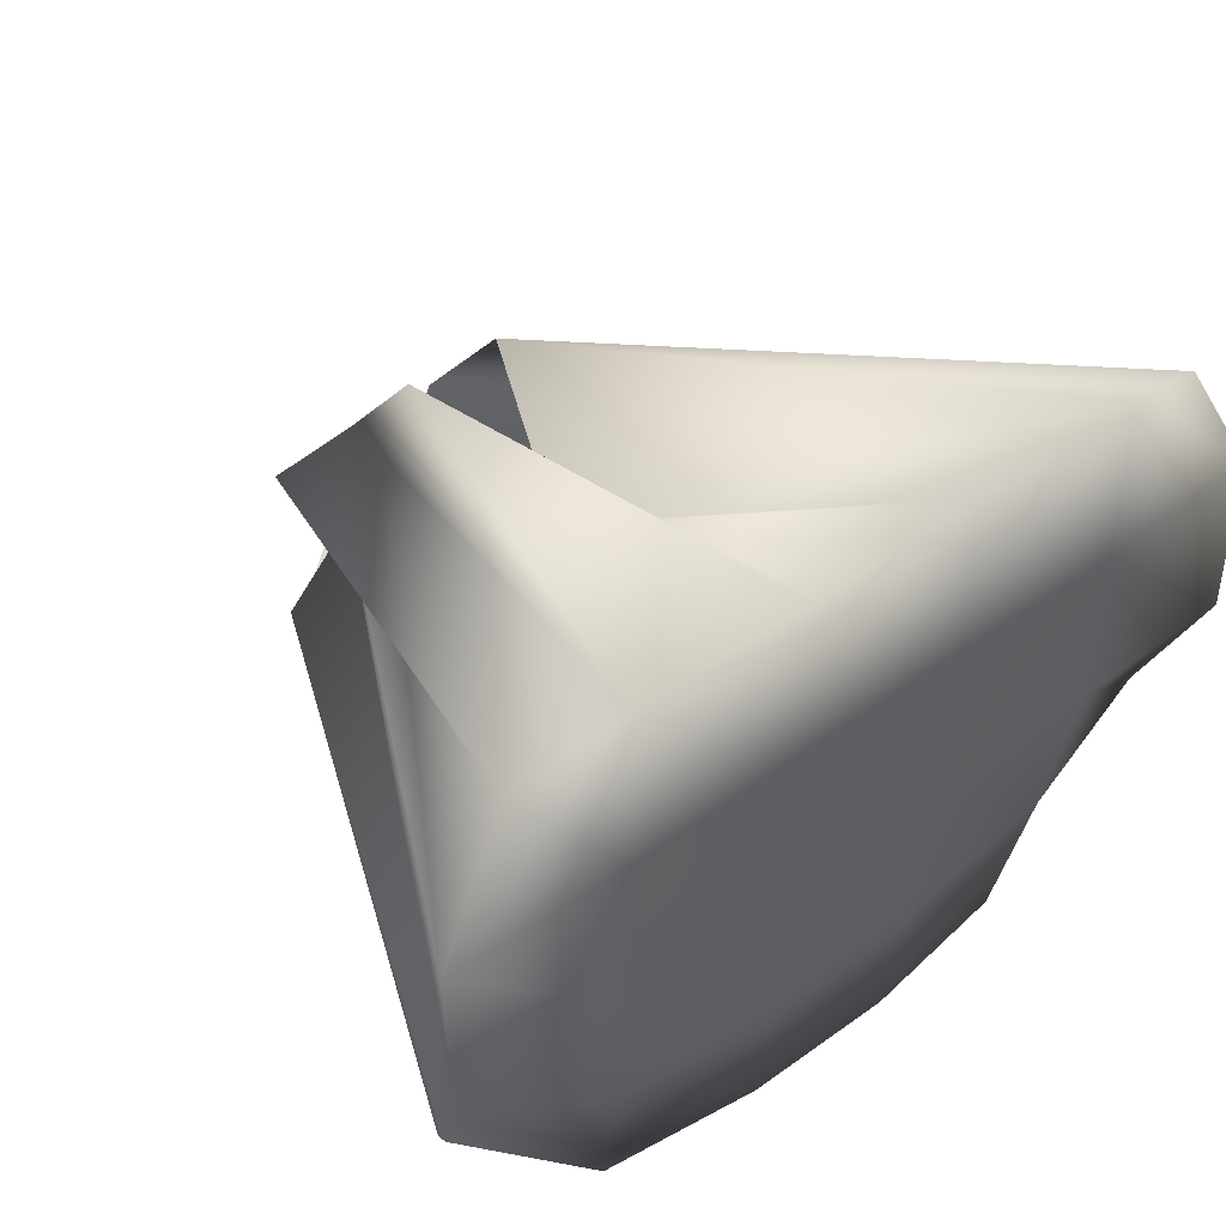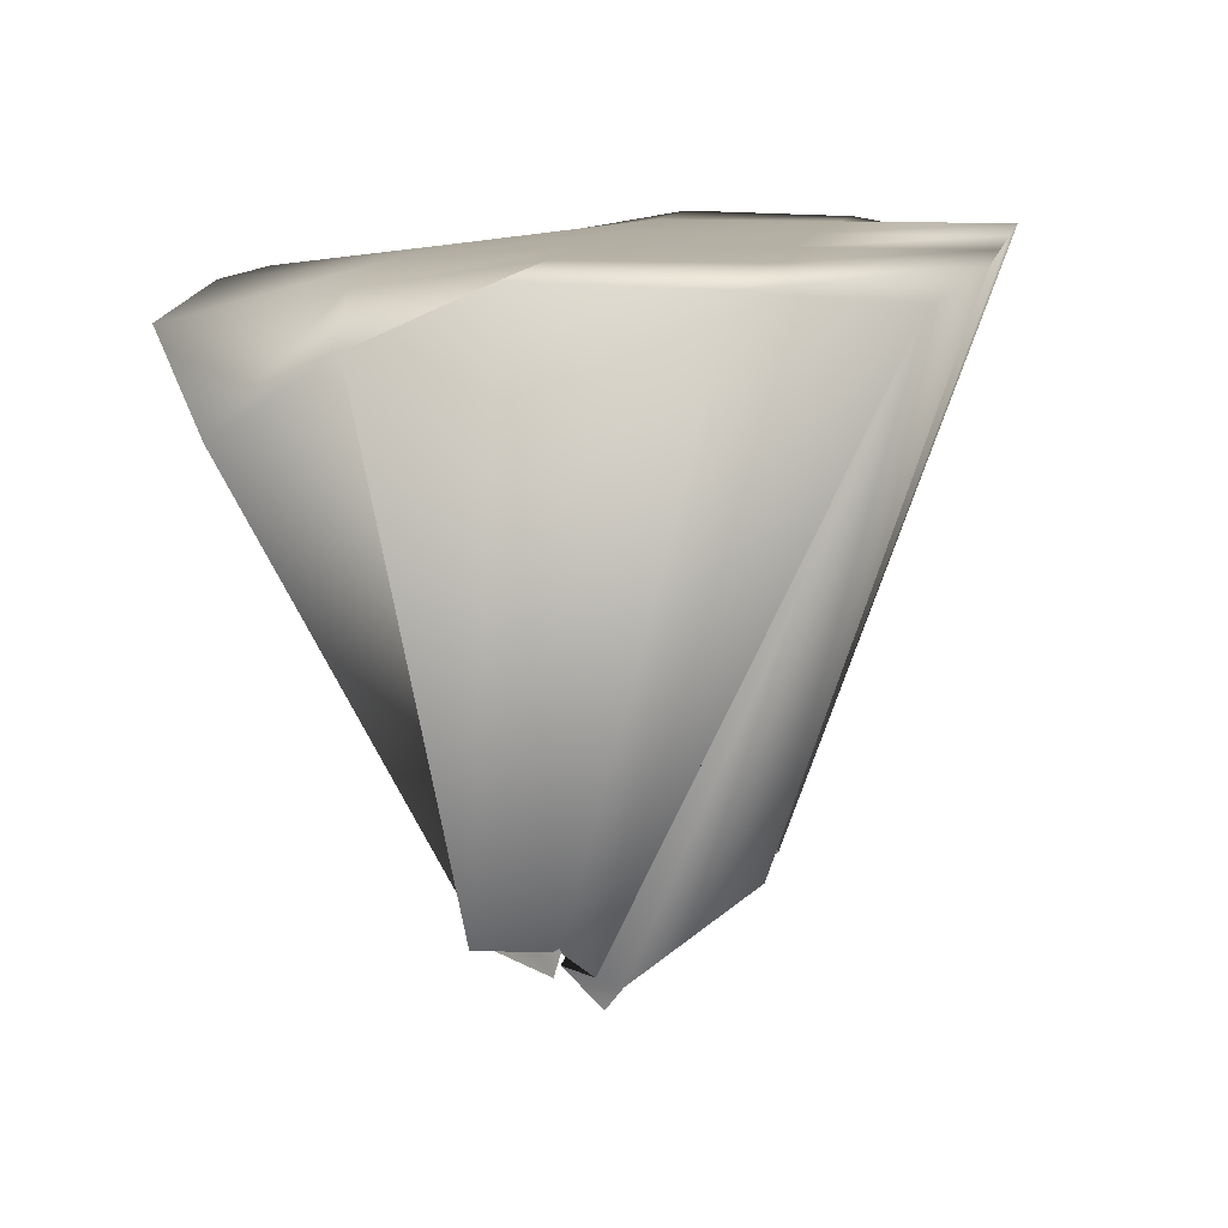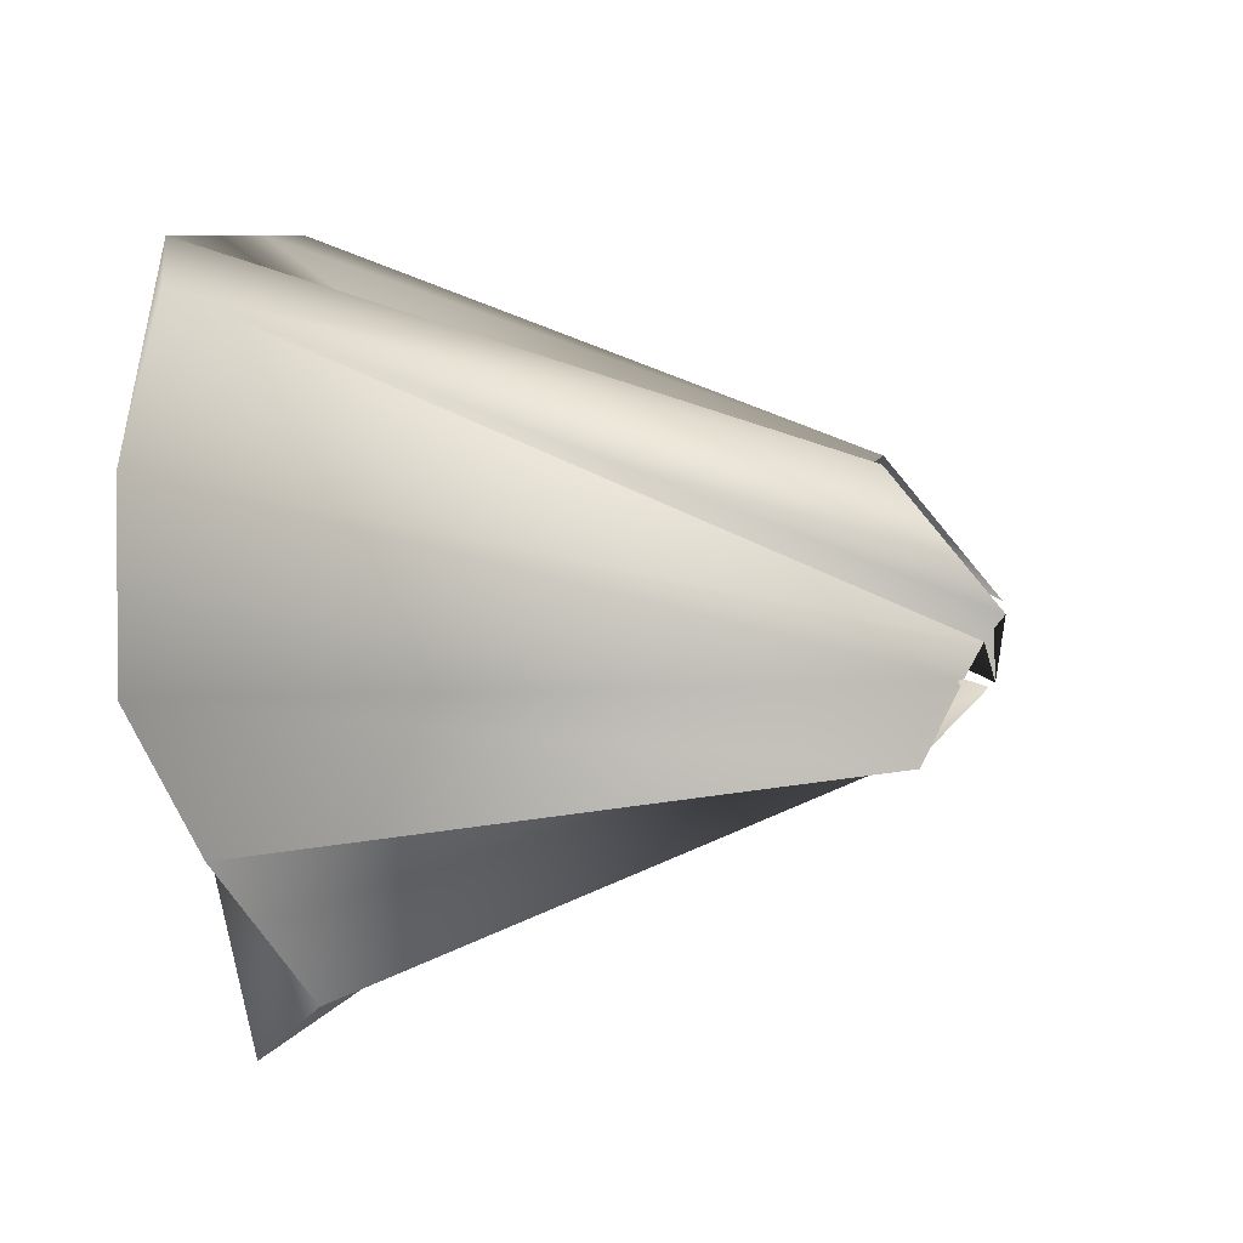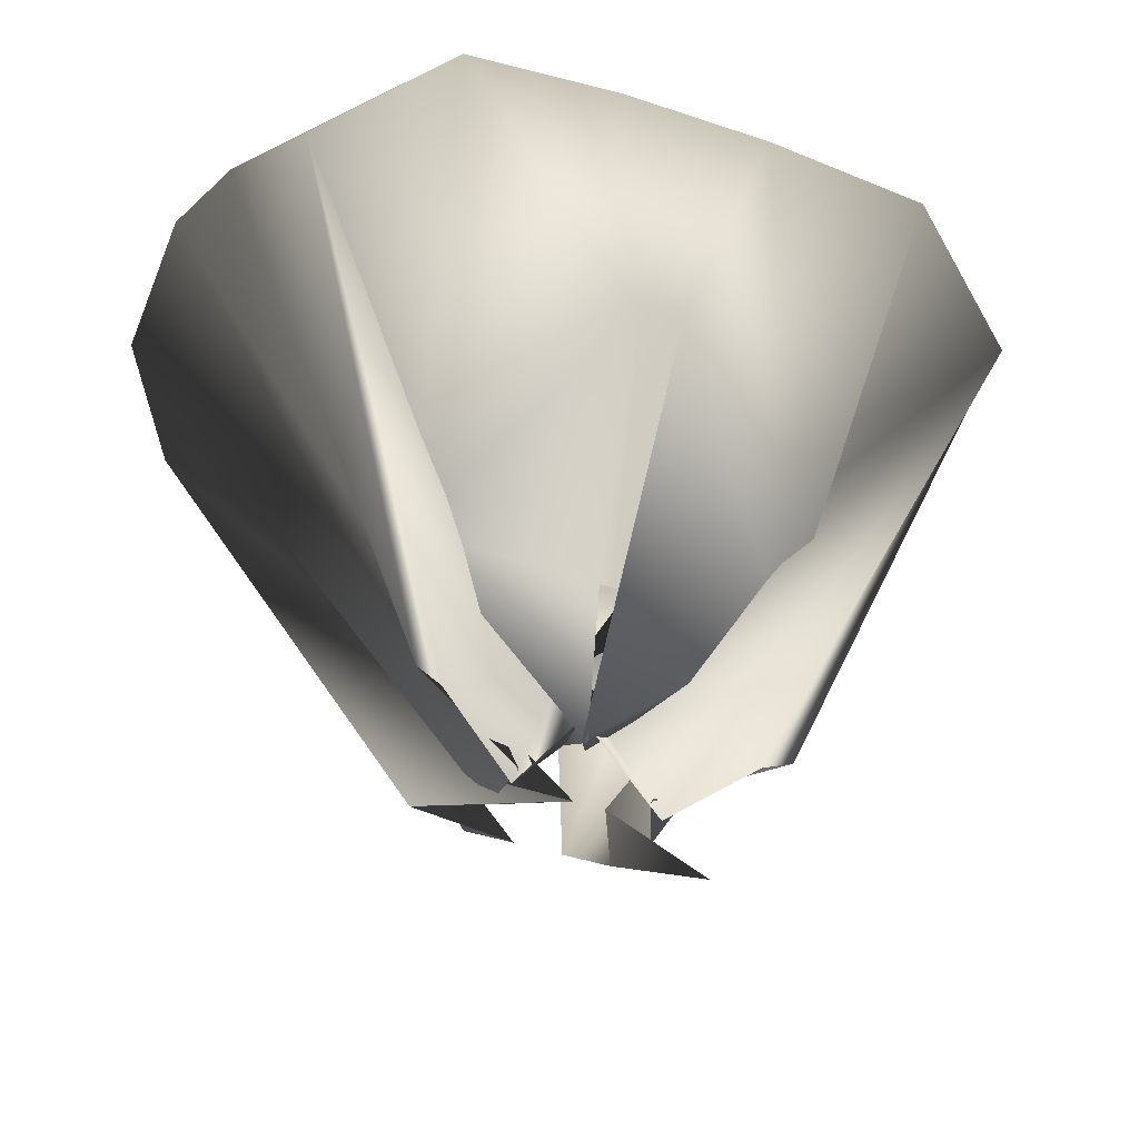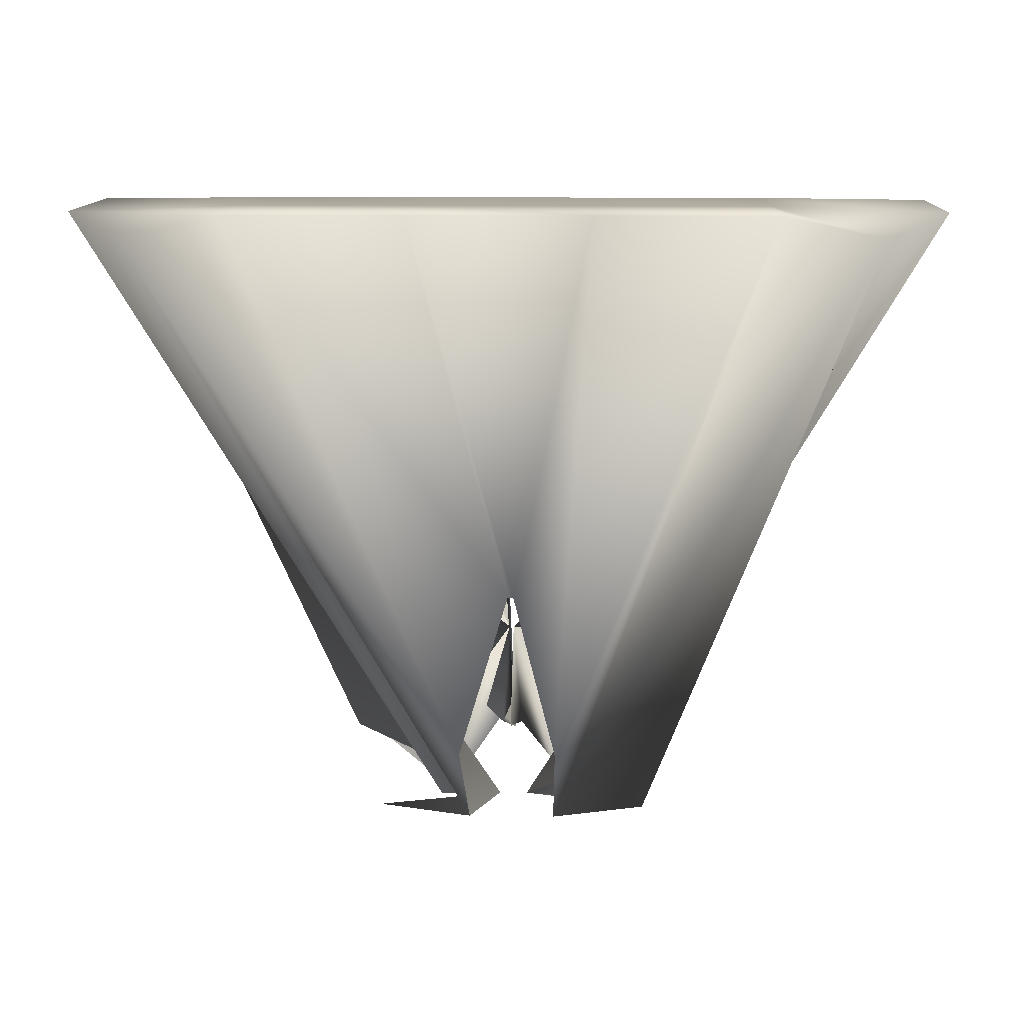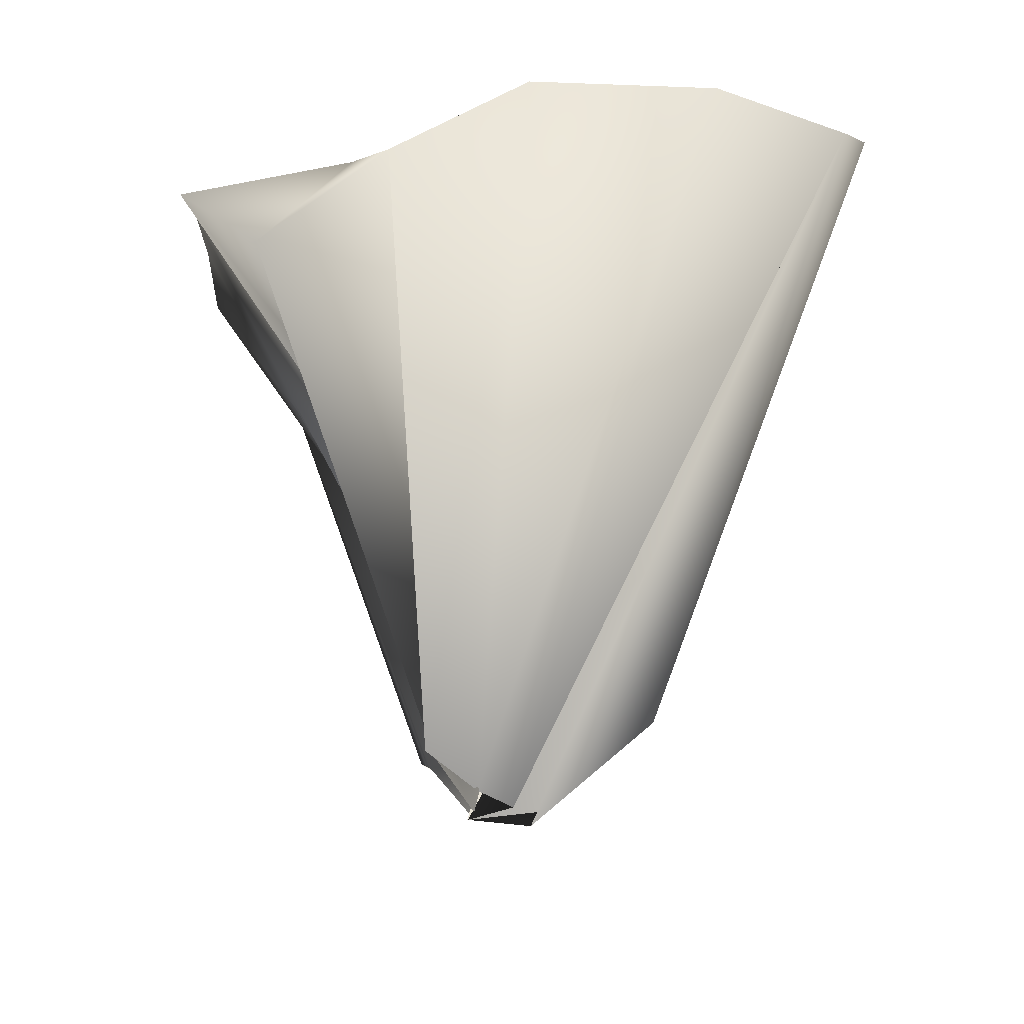
<metadata>
{"format":"obj","ext":"obj","renderer":"f3d","projection":"perspective","resolution":1024,"background":"white","views":[{"elev":46.1,"azim":140.6,"up":"+Z"},{"elev":11.7,"azim":-79.5,"up":"+Y"},{"elev":7.8,"azim":-84.1,"up":"+Z"},{"elev":-44.4,"azim":158.6,"up":"+Y"},{"elev":10.5,"azim":2.1,"up":"+Y"},{"elev":-8.4,"azim":-92.8,"up":"+Y"}]}
</metadata>
<code>
o Landscape
v -0.1183 -0.547 0.09091
v -0.01241 -0.5519 0.03682
v -0.06378 -0.542 0.07391
v -0.05161 -0.5279 0.04411
v -0.1472 -0.498 -0.002121
v -0.1251 -0.5026 0.006157
v -0.05842 -0.5461 0.04075
v 0.000518 -0.4582 0.04968
v -0.03797 -0.5576 0.09021
v -0.2972 -0.0192 0.3247
v -0.3588 -0.004895 0.2146
v -0.3579 -0.001567 0.07145
v -0.3354 -0.04936 -0.03488
v -0.2994 -0.1135 -0.1372
v -0.001789 -0.382 0.08318
v -0.008591 -0.4749 0.06585
v -0.04107 -0.4687 0.1964
v -0.2143 0 0.3571
v -0.2143 0 0.2143
v -0.2143 0 0.07143
v -0.2096 -0.02146 -0.06526
v -0.1989 -0.04779 -0.2054
v -0.1534 -0.3536 0.00877
v 0.002408 -0.4856 0.04508
v -0.002597 -0.3495 0.1134
v -0.07143 -7e-06 0.3571
v -0.07143 0 0.2143
v -0.07143 0 0.07143
v -0.06931 -0.01261 -0.07118
v -0.06451 -0.02922 -0.2042
v -0.01856 -0.1804 -0.1204
v -0.007886 -0.3721 -0.006289
v 0.002597 -0.3495 0.1134
v 0.07143 -7e-06 0.3571
v 0.07143 0 0.2143
v 0.07143 0 0.07143
v 0.06931 -0.01261 -0.07118
v 0.06451 -0.02922 -0.2042
v 0.01856 -0.1804 -0.1204
v 0.007886 -0.3721 -0.006289
v 0.04107 -0.4687 0.1964
v 0.2143 0 0.3571
v 0.2143 0 0.2143
v 0.2143 0 0.07143
v 0.2096 -0.02146 -0.06526
v 0.1989 -0.04779 -0.2054
v 0.1534 -0.3536 0.00877
v -0.002408 -0.4856 0.04508
v 0.03797 -0.5576 0.09021
v 0.2972 -0.0192 0.3247
v 0.3588 -0.004895 0.2146
v 0.3579 -0.001567 0.07145
v 0.3354 -0.04936 -0.03488
v 0.2994 -0.1135 -0.1372
v 0.001789 -0.382 0.08318
v 0.008591 -0.4749 0.06585
v 0.1183 -0.547 0.09091
v 0.01241 -0.5519 0.03682
v 0.06378 -0.542 0.07391
v 0.05161 -0.5279 0.04411
v 0.1472 -0.498 -0.002121
v 0.1251 -0.5026 0.006157
v 0.05842 -0.5461 0.04075
v -0.000518 -0.4582 0.04968
f 2 1 9 10
f 3 2 10 11
f 4 3 11 12
f 5 4 12 13
f 6 5 13 14
f 7 6 14 15
f 8 7 15 16
f 10 9 17 18
f 11 10 18 19
f 12 11 19 20
f 13 12 20 21
f 14 13 21 22
f 15 14 22 23
f 16 15 23 24
f 18 17 25 26
f 19 18 26 27
f 20 19 27 28
f 21 20 28 29
f 22 21 29 30
f 23 22 30 31
f 24 23 31 32
f 26 25 33 34
f 27 26 34 35
f 28 27 35 36
f 29 28 36 37
f 30 29 37 38
f 31 30 38 39
f 32 31 39 40
f 34 33 41 42
f 35 34 42 43
f 36 35 43 44
f 37 36 44 45
f 38 37 45 46
f 39 38 46 47
f 40 39 47 48
f 42 41 49 50
f 43 42 50 51
f 44 43 51 52
f 45 44 52 53
f 46 45 53 54
f 47 46 54 55
f 48 47 55 56
f 50 49 57 58
f 51 50 58 59
f 52 51 59 60
f 53 52 60 61
f 54 53 61 62
f 55 54 62 63
f 56 55 63 64

</code>
